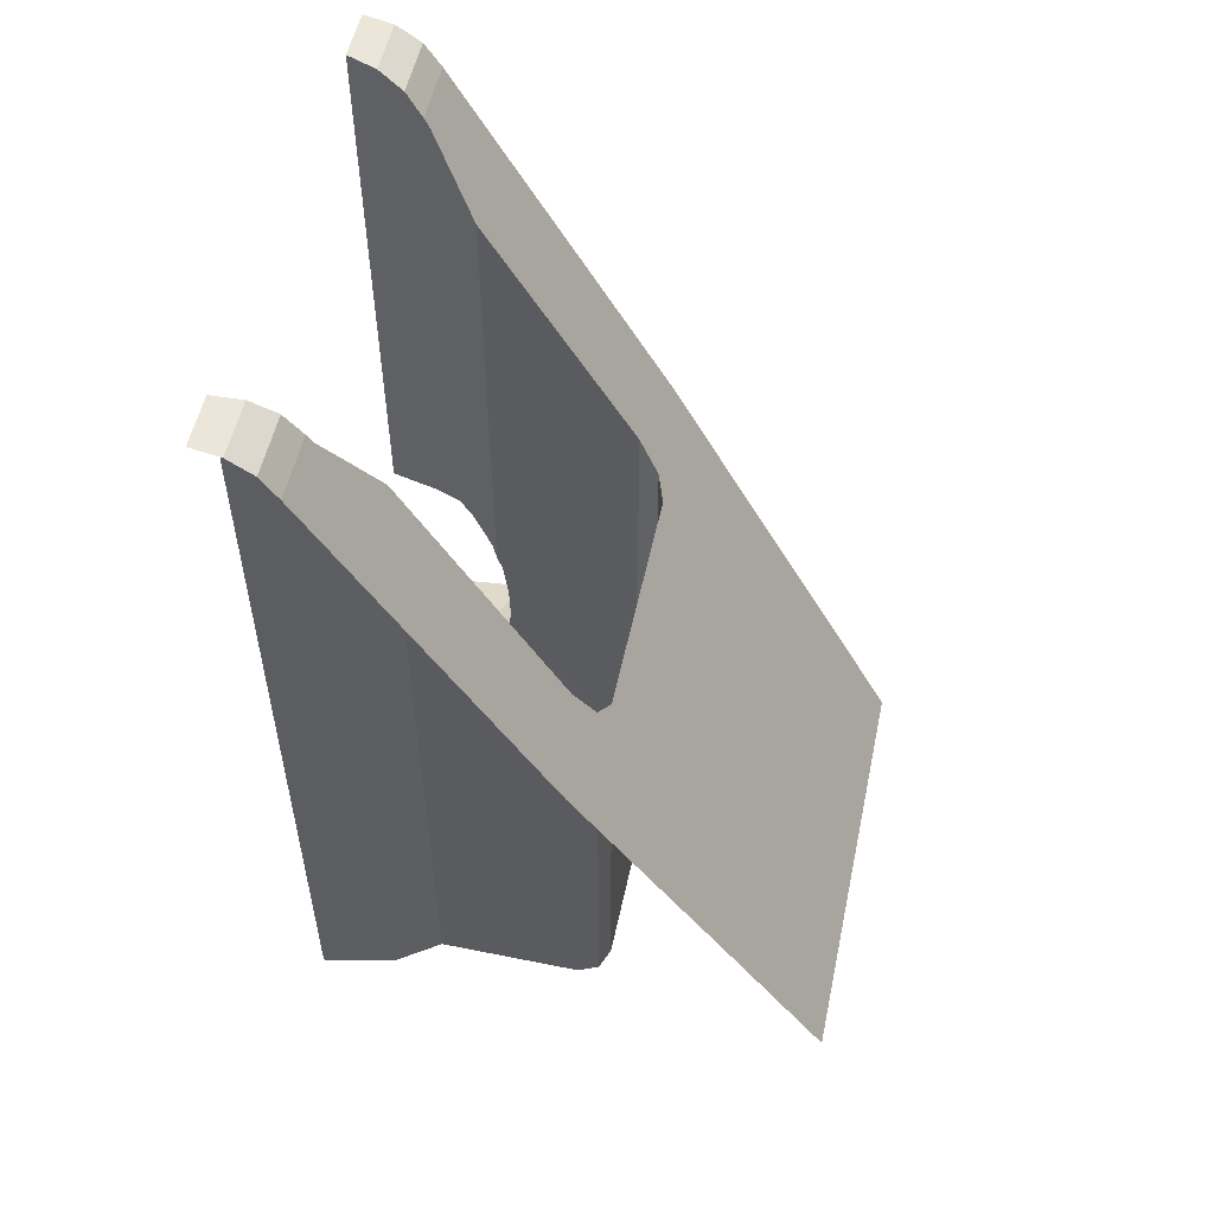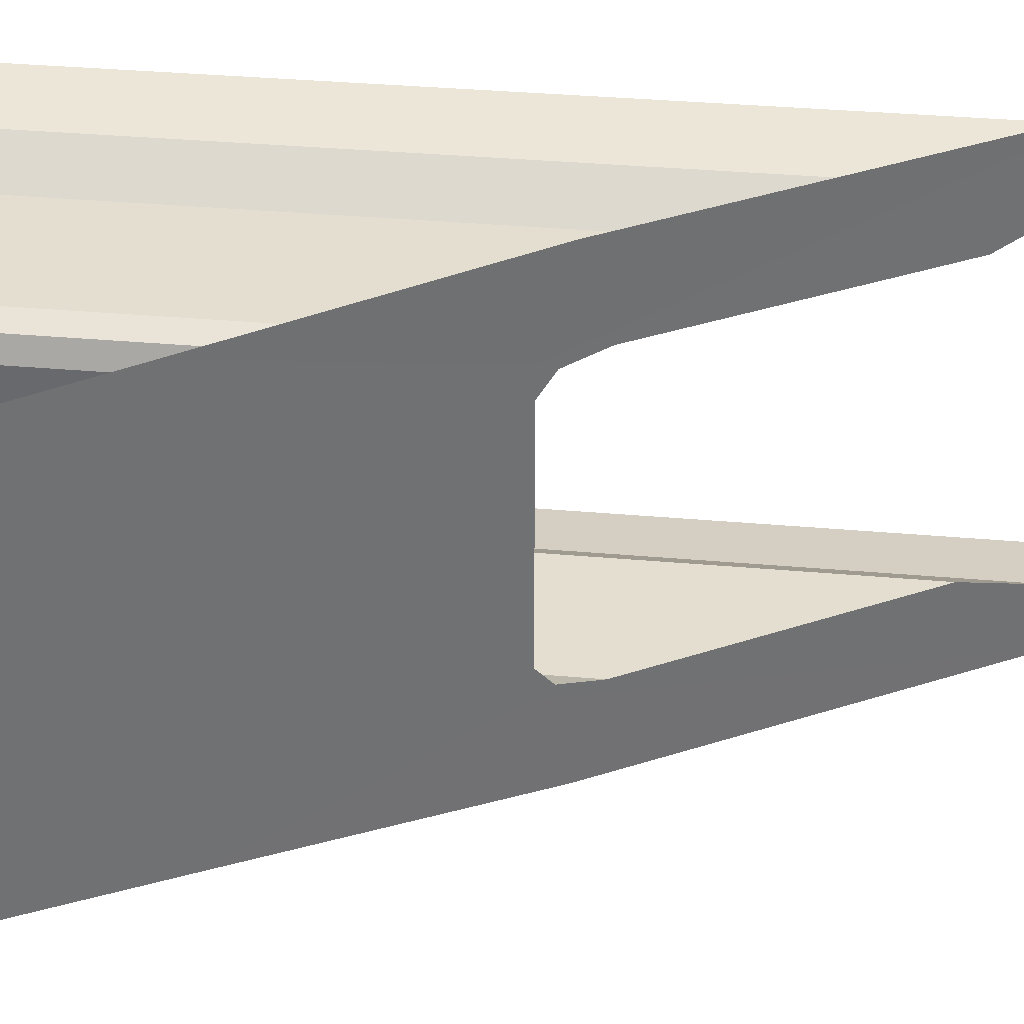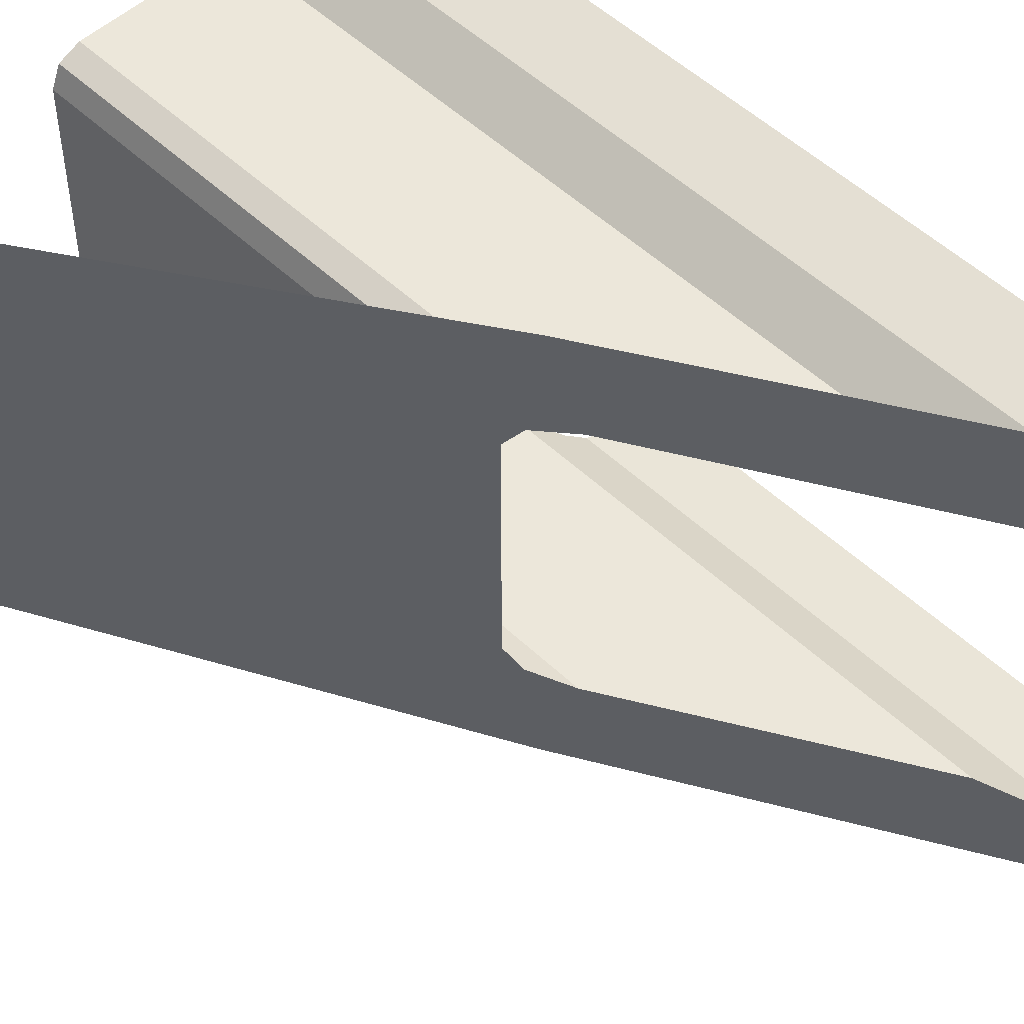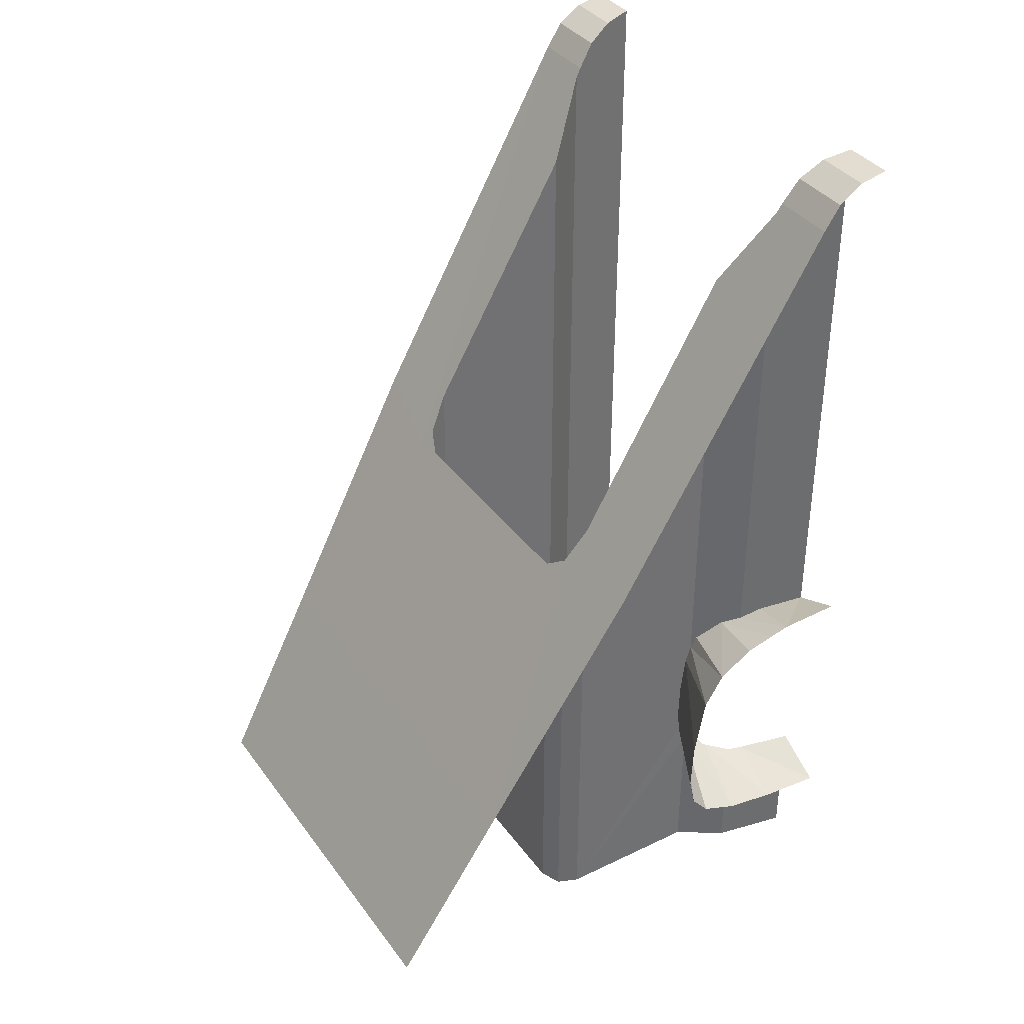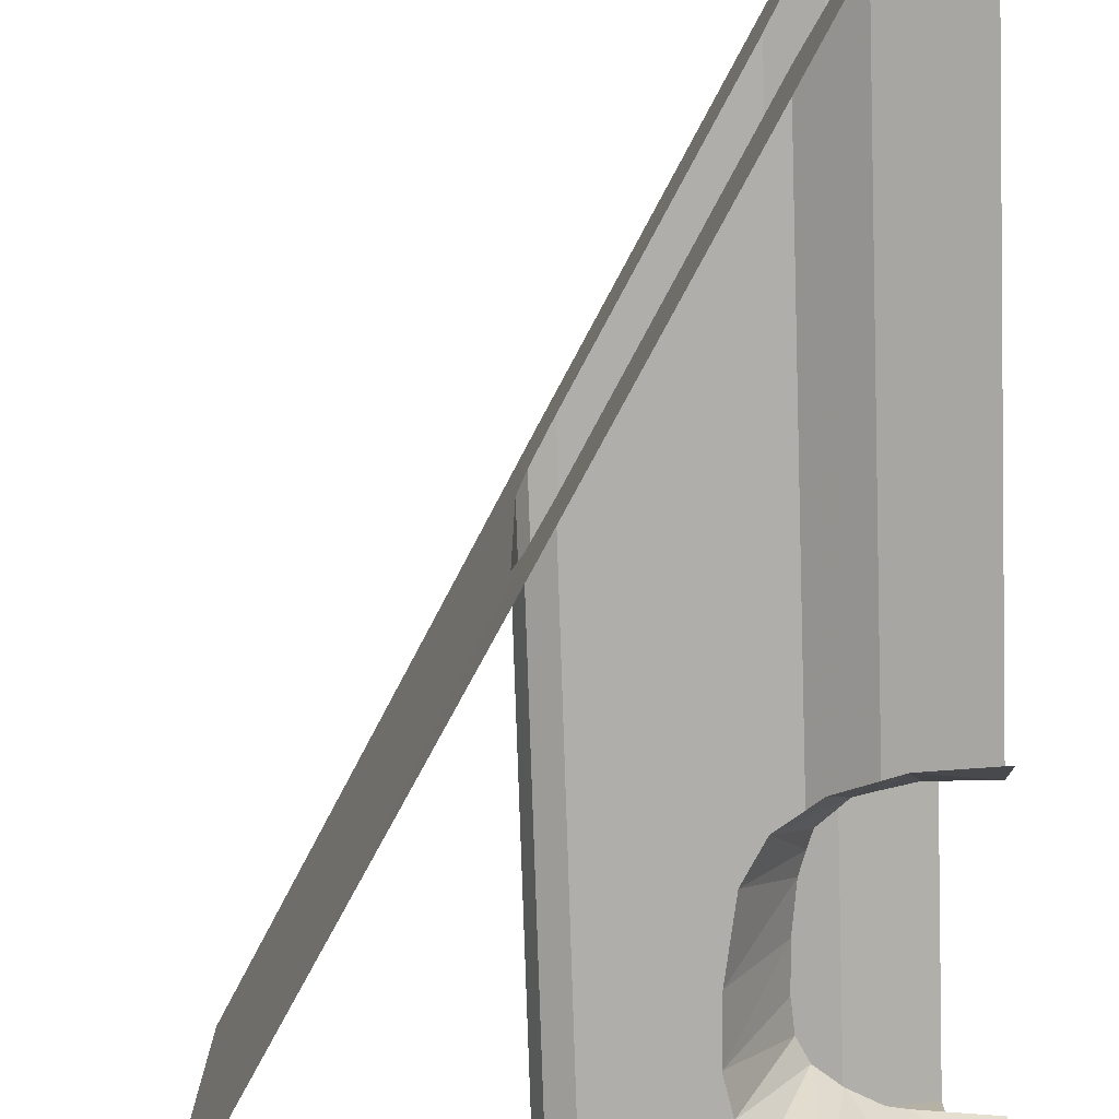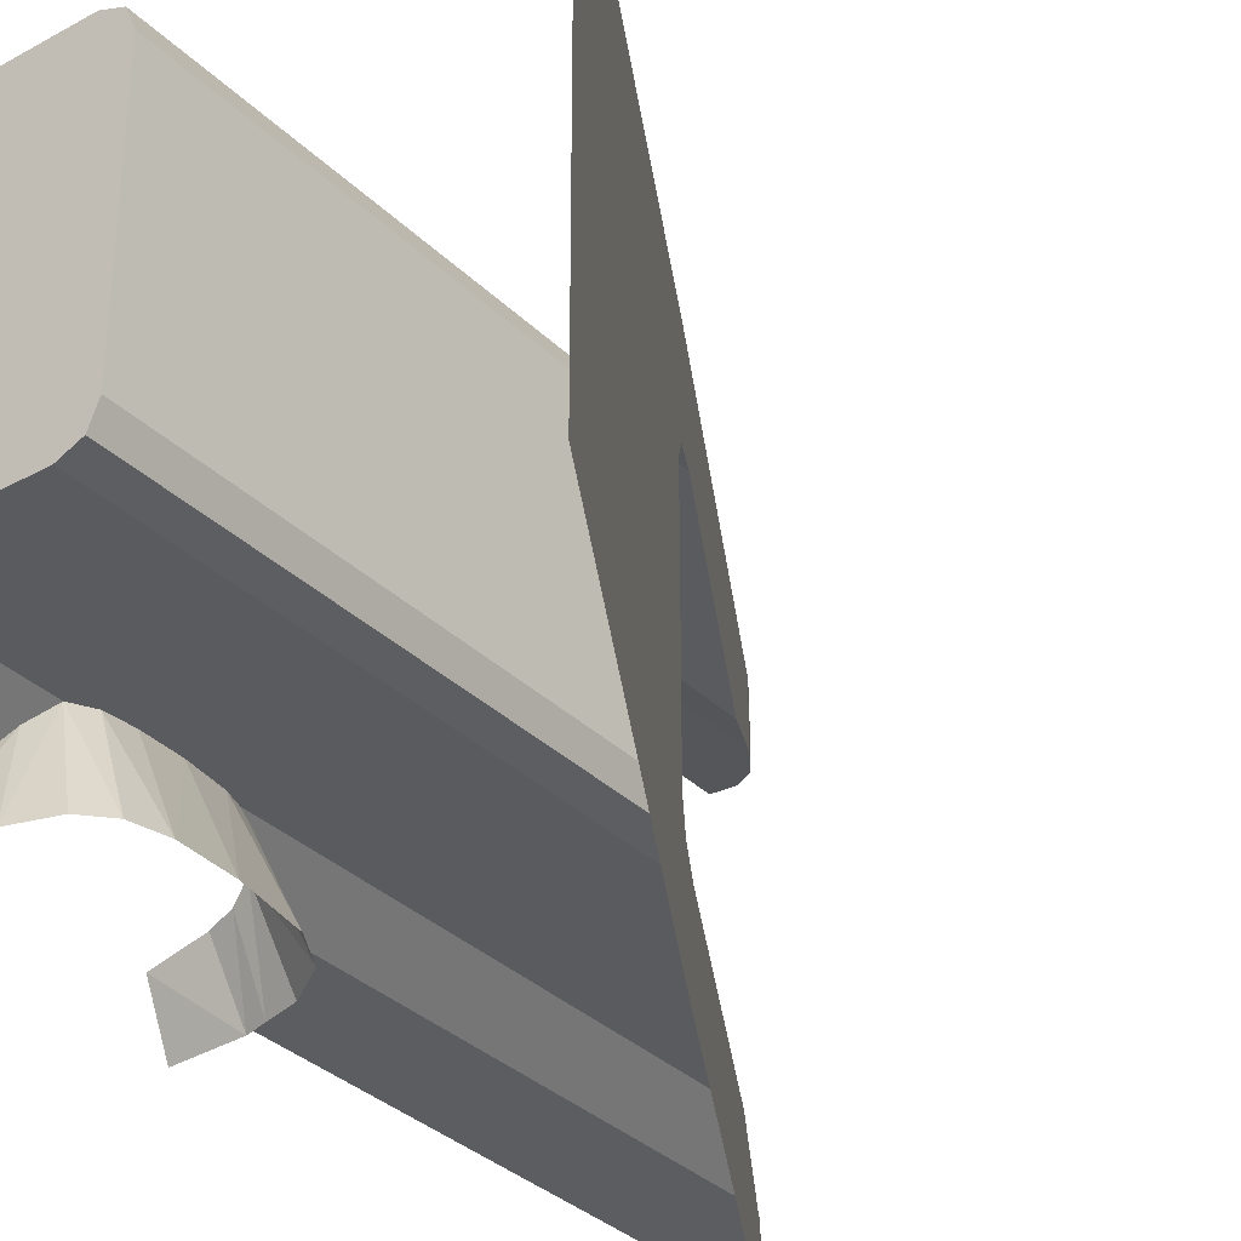
<metadata>
{"format":"obj","ext":"obj","renderer":"f3d","projection":"perspective","resolution":1024,"background":"white","views":[{"elev":54.4,"azim":12.1,"up":"+Y"},{"elev":36.4,"azim":96.6,"up":"+Z"},{"elev":51.9,"azim":135.6,"up":"+Z"},{"elev":37.3,"azim":148.3,"up":"+Y"},{"elev":-77.7,"azim":-178.1,"up":"+Z"},{"elev":-33.2,"azim":37.2,"up":"+Z"}]}
</metadata>
<code>
v 0.9 -0.3 0.5
v 1 -0.3 0.4
v 1 -0.3 -0.4
v 0.9 -0.3 -0.5
v 0.3992 -0.3 -0.5
v 0.3992 -0.3 0.5
v 0.9 -0.3 0.5
v 0.9 -0.3 -0.5
v 0.2488 -0.3 -0.6005
v 0.2488 -0.3 0.6005
v 0.3992 -0.3 0.5
v 0.3992 -0.3 -0.5
v 0 -0.3 -0.65
v 0 -0.3 0.65
v 0.2488 -0.3 0.6005
v 0.2488 -0.3 -0.6005
v 1 -0.3 -0.4
v 0.9707 -0.3 -0.4707
v 0.9 -0.3 -0.5
v 1 -0.3 0.4
v 0.9707 -0.3 0.4707
v 0.9 -0.3 0.5
v 0.9707 -0.3 -0.4707
v 1 -0.3 -0.4
v 1 1.316 -0.4
v 0.9707 1.316 -0.4707
v 0.9 -0.3 -0.5
v 0.9707 -0.3 -0.4707
v 0.9707 1.316 -0.4707
v 0.9 1.316 -0.5
v 0.9707 1.316 -0.4707
v 1 1.316 -0.4
v 0.9707 1.366 -0.4707
v 0.9 1.316 -0.5
v 0.9707 1.316 -0.4707
v 0.9707 1.366 -0.4707
v 0.9 1.489 -0.5
v 0.9707 -0.3 0.4707
v 1 -0.3 0.4
v 1 1.316 0.4
v 0.9707 1.316 0.4707
v 0.9 -0.3 0.5
v 0.9707 -0.3 0.4707
v 0.9707 1.316 0.4707
v 0.9 1.316 0.5
v 0.9707 1.316 0.4707
v 1 1.316 0.4
v 0.9707 1.366 0.4707
v 0.9 1.316 0.5
v 0.9707 1.316 0.4707
v 0.9707 1.366 0.4707
v 0.9 1.489 0.5
v 1 1.316 -0.4
v 1 -0.3 -0.4
v 1 -0.3 0.4
v 1 1.316 0.4
v 0.3992 -0.3 0.5
v 0.3996 2.354 0.4997
v 0.9 1.316 0.5
v 0.9 -0.3 0.5
v 0.3996 2.354 0.4997
v 0.9 1.489 0.5
v 0.9 1.316 0.5
v 0.2488 -0.3 0.6005
v 0.3996 2.354 0.4997
v 0.3992 -0.3 0.5
v 0.2488 2.615 0.6005
v 0.2488 -0.3 0.6005
v 0 2.8 0.65
v 0.2488 -0.3 0.6005
v 0.2488 2.615 0.6005
v 0.3996 2.354 0.4997
v 0.2488 -0.3 0.6005
v 0 -0.3 0.65
v 0 2.8 0.65
v 0 2.8 0.65
v 0.09567 2.781 0.631
v 0.1768 2.727 0.6149
v 0.231 2.646 0.6041
v 0 2.8 0.65
v 0.231 2.646 0.6041
v 0.2488 2.615 0.6005
v 0.3992 -0.3 -0.5
v 0.9 -0.3 -0.5
v 0.3975 0.2425 -0.5011
v 0.3996 2.354 -0.4997
v 0.3992 0.7181 -0.5
v 0.9 1.489 -0.5
v 0.4304 0.3068 -0.5
v 0.3975 0.2425 -0.5011
v 0.9 -0.3 -0.5
v 0.4304 0.3068 -0.5
v 0.9 -0.3 -0.5
v 0.4384 0.3961 -0.5
v 0.4384 0.3961 -0.5
v 0.9 -0.3 -0.5
v 0.435 0.525 -0.5
v 0.9 1.316 -0.5
v 0.4184 0.6589 -0.5
v 0.435 0.525 -0.5
v 0.9 -0.3 -0.5
v 0.9 1.316 -0.5
v 0.9 1.489 -0.5
v 0.3992 0.7181 -0.5
v 0.4184 0.6589 -0.5
v 0.2488 -0.3 -0.6005
v 0.2488 0.1815 -0.6005
v 0.1989 0.1766 -0.6104
v 0 -0.3 -0.65
v 0.1989 0.1766 -0.6104
v 0 0.17 -0.65
v 0 -0.3 -0.65
v 0.2488 0.1815 -0.6005
v 0.2488 -0.3 -0.6005
v 0.3992 -0.3 -0.5
v 0.3307 0.2046 -0.5458
v 0.3975 0.2425 -0.5011
v 0.3307 0.2046 -0.5458
v 0.3992 -0.3 -0.5
v 0.1768 2.727 -0.6149
v 0.09567 2.781 -0.631
v 0 2.8 -0.65
v 0.231 2.646 -0.6041
v 0.231 2.646 -0.6041
v 0 2.8 -0.65
v 0.2488 2.615 -0.6005
v 0.3996 2.354 -0.4997
v 0.3075 0.8475 -0.5613
v 0.3829 0.7682 -0.5109
v 0.3996 2.354 -0.4997
v 0.3829 0.7682 -0.5109
v 0.3992 0.7181 -0.5
v 0.1689 0.8934 -0.6164
v 0.2488 0.8726 -0.6005
v 0.2488 2.615 -0.6005
v 0 2.8 -0.65
v 0.3996 2.354 -0.4997
v 0.2488 2.615 -0.6005
v 0.2488 0.8726 -0.6005
v 0.3075 0.8475 -0.5613
v 0 0.9 -0.65
v 0.1689 0.8934 -0.6164
v 0 2.8 -0.65
v 0.1989 0.1766 -0.6104
v 0.2488 0.1815 -0.6005
v 0.2111 0.09469 -0.8208
v 0.2111 0.09469 -0.8208
v 0.2488 0.1815 -0.6005
v 0.3307 0.2046 -0.5458
v 0.5992 0.3508 -0.8102
v 0.5758 0.2431 -0.8103
v 0.4304 0.3068 -0.5
v 0.4304 0.3068 -0.5
v 0.4384 0.3961 -0.5
v 0.5992 0.3508 -0.8102
v 0.5758 0.2431 -0.8103
v 0.5139 0.1694 -0.8126
v 0.3975 0.2425 -0.5011
v 0.3975 0.2425 -0.5011
v 0.4304 0.3068 -0.5
v 0.5758 0.2431 -0.8103
v 0.3975 0.2425 -0.5011
v 0.5139 0.1694 -0.8126
v 0.3883 0.1221 -0.8174
v 0.3975 0.2425 -0.5011
v 0.3883 0.1221 -0.8174
v 0.3307 0.2046 -0.5458
v 0.3307 0.2046 -0.5458
v 0.3883 0.1221 -0.8174
v 0.2111 0.09469 -0.8208
v 0.1989 0.1766 -0.6104
v 0.2111 0.09469 -0.8208
v 0 0.08 -0.825
v 0.1989 0.1766 -0.6104
v 0 0.08 -0.825
v 0 0.17 -0.65
v 0 0.98 -0.825
v 0.211 0.9714 -0.8236
v 0 0.9 -0.65
v 0 0.9 -0.65
v 0.211 0.9714 -0.8236
v 0.1689 0.8934 -0.6164
v 0.3075 0.8475 -0.5613
v 0.3774 0.9273 -0.8208
v 0.4927 0.8506 -0.818
v 0.3075 0.8475 -0.5613
v 0.4927 0.8506 -0.818
v 0.3829 0.7682 -0.5109
v 0.3992 0.7181 -0.5
v 0.3829 0.7682 -0.5109
v 0.4927 0.8506 -0.818
v 0.3992 0.7181 -0.5
v 0.4927 0.8506 -0.818
v 0.5574 0.7387 -0.8146
v 0.5574 0.7387 -0.8146
v 0.4184 0.6589 -0.5
v 0.3992 0.7181 -0.5
v 0.4184 0.6589 -0.5
v 0.5574 0.7387 -0.8146
v 0.5932 0.525 -0.8117
v 0.5932 0.525 -0.8117
v 0.435 0.525 -0.5
v 0.4184 0.6589 -0.5
v 0.5992 0.3508 -0.8102
v 0.4384 0.3961 -0.5
v 0.435 0.525 -0.5
v 0.5932 0.525 -0.8117
v 0.1689 0.8934 -0.6164
v 0.211 0.9714 -0.8236
v 0.2488 0.8726 -0.6005
v 0.2488 0.8726 -0.6005
v 0.211 0.9714 -0.8236
v 0.276 0.954 -0.8222
v 0.2488 0.8726 -0.6005
v 0.276 0.954 -0.8222
v 0.3075 0.8475 -0.5613
v 0.3075 0.8475 -0.5613
v 0.276 0.954 -0.8222
v 0.3774 0.9273 -0.8208
v 1.8 -0.0676 0.71
v 1.8 -0.0676 -0.71
v 1.45 0.5391 -0.75
v 1.45 0.5391 0.75
v 1 1.316 0.4
v 1.45 0.5391 0.75
v 1.45 0.5391 -0.75
v 1 1.316 -0.4
v 1.45 0.5391 -0.75
v 1 1.316 -0.5
v 1 1.316 -0.4
v 1 1.316 -0.5
v 1.45 0.5391 -0.75
v 0.95 1.405 -0.81
v 1.45 0.5391 0.75
v 1 1.316 0.4
v 1 1.316 0.5
v 1.45 0.5391 0.75
v 1 1.316 0.5
v 0.95 1.405 0.81
v 1 1.316 -0.5
v 0.9707 1.366 -0.4707
v 1 1.316 -0.4
v 1 1.316 -0.5
v 0.9 1.489 -0.5
v 0.9707 1.366 -0.4707
v 1 1.316 0.5
v 0.9707 1.366 0.4707
v 1 1.316 0.4
v 1 1.316 0.5
v 0.9 1.489 0.5
v 0.9707 1.366 0.4707
v 1 1.316 -0.5
v 0.95 1.405 -0.81
v 0.231 2.646 -0.825
v 0.95 1.405 0.81
v 1 1.316 0.5
v 0.231 2.646 0.825
v 0.231 2.646 -0.6041
v 0.2488 2.615 -0.6005
v 0.231 2.646 -0.825
v 0.2488 2.615 -0.6005
v 0.9 1.489 -0.5
v 0.231 2.646 -0.825
v 0.231 2.646 -0.825
v 0.9 1.489 -0.5
v 1 1.316 -0.5
v 0.3996 2.354 -0.4997
v 0.9 1.489 -0.5
v 0.2488 2.615 -0.6005
v 0.2488 2.615 0.6005
v 0.231 2.646 0.6041
v 0.231 2.646 0.825
v 0.9 1.489 0.5
v 0.2488 2.615 0.6005
v 0.231 2.646 0.825
v 0.9 1.489 0.5
v 0.231 2.646 0.825
v 1 1.316 0.5
v 0.9 1.489 0.5
v 0.3996 2.354 0.4997
v 0.2488 2.615 0.6005
v 0.09567 2.781 -0.825
v 0 2.8 -0.825
v 0 2.8 -0.65
v 0.09567 2.781 -0.631
v 0.1768 2.727 -0.825
v 0.09567 2.781 -0.825
v 0.09567 2.781 -0.631
v 0.1768 2.727 -0.6149
v 0.1768 2.727 -0.825
v 0.1768 2.727 -0.6149
v 0.231 2.646 -0.6041
v 0.231 2.646 -0.825
v 0 2.8 0.65
v 0 2.8 0.825
v 0.09567 2.781 0.825
v 0.09567 2.781 0.631
v 0.09567 2.781 0.631
v 0.09567 2.781 0.825
v 0.1768 2.727 0.825
v 0.1768 2.727 0.6149
v 0.231 2.646 0.6041
v 0.1768 2.727 0.6149
v 0.1768 2.727 0.825
v 0.231 2.646 0.825
g mesh7133148
f 1 2 3
f 3 4 1
g mesh7133149
f 5 6 7
f 7 8 5
f 9 10 11
f 11 12 9
f 13 14 15
f 15 16 13
g mesh7133153
f 17 18 19
g mesh7133155
f 20 22 21
g mesh7133158
f 23 24 25
f 25 26 23
f 27 28 29
f 29 30 27
g mesh7133160
f 31 32 33
f 34 35 36
f 36 37 34
g mesh7133162
f 38 40 39
f 40 38 41
f 42 44 43
f 44 42 45
g mesh7133164
f 46 48 47
f 49 51 50
f 51 49 52
g mesh7133168
f 53 54 55
f 55 56 53
g mesh7133170
f 57 58 59
f 59 60 57
f 61 62 63
f 64 65 66
f 67 68 69
f 70 71 72
f 73 74 75
f 76 77 78
f 78 79 76
f 80 81 82
g mesh7133171
f 83 84 85
f 86 87 88
f 89 90 91
f 92 93 94
f 95 96 97
f 98 99 100
f 100 101 98
f 102 103 104
f 104 105 102
g mesh7133172
f 106 107 108
f 108 109 106
f 110 111 112
f 113 114 115
f 115 116 113
f 117 118 119
g mesh7133173
f 120 121 122
f 122 123 120
f 124 125 126
f 127 128 129
f 130 131 132
f 133 134 135
f 135 136 133
f 137 138 139
f 139 140 137
f 141 142 143
g mesh7133174
f 144 145 146
f 147 148 149
f 150 151 152
f 153 154 155
f 156 157 158
f 159 160 161
f 162 163 164
f 165 166 167
f 168 169 170
f 171 172 173
f 174 175 176
f 177 178 179
f 180 181 182
f 183 184 185
f 186 187 188
f 189 190 191
f 192 193 194
f 195 196 197
f 198 199 200
f 201 202 203
f 204 205 206
f 206 207 204
f 208 209 210
f 211 212 213
f 214 215 216
f 217 218 219
g mesh7133175
f 220 221 222
f 222 223 220
f 224 225 226
f 226 227 224
f 228 229 230
f 231 232 233
f 234 235 236
f 237 238 239
g mesh7133176
f 240 241 242
f 243 244 245
g mesh7133178
f 246 248 247
f 249 251 250
f 252 253 254
f 255 256 257
f 258 259 260
f 261 262 263
f 264 265 266
f 267 268 269
f 270 271 272
f 273 274 275
f 276 277 278
f 279 280 281
g mesh7133180
f 282 283 284
f 284 285 282
f 286 287 288
f 288 289 286
f 290 291 292
f 292 293 290
f 294 295 296
f 296 297 294
f 298 299 300
f 300 301 298
f 302 303 304
f 304 305 302

</code>
